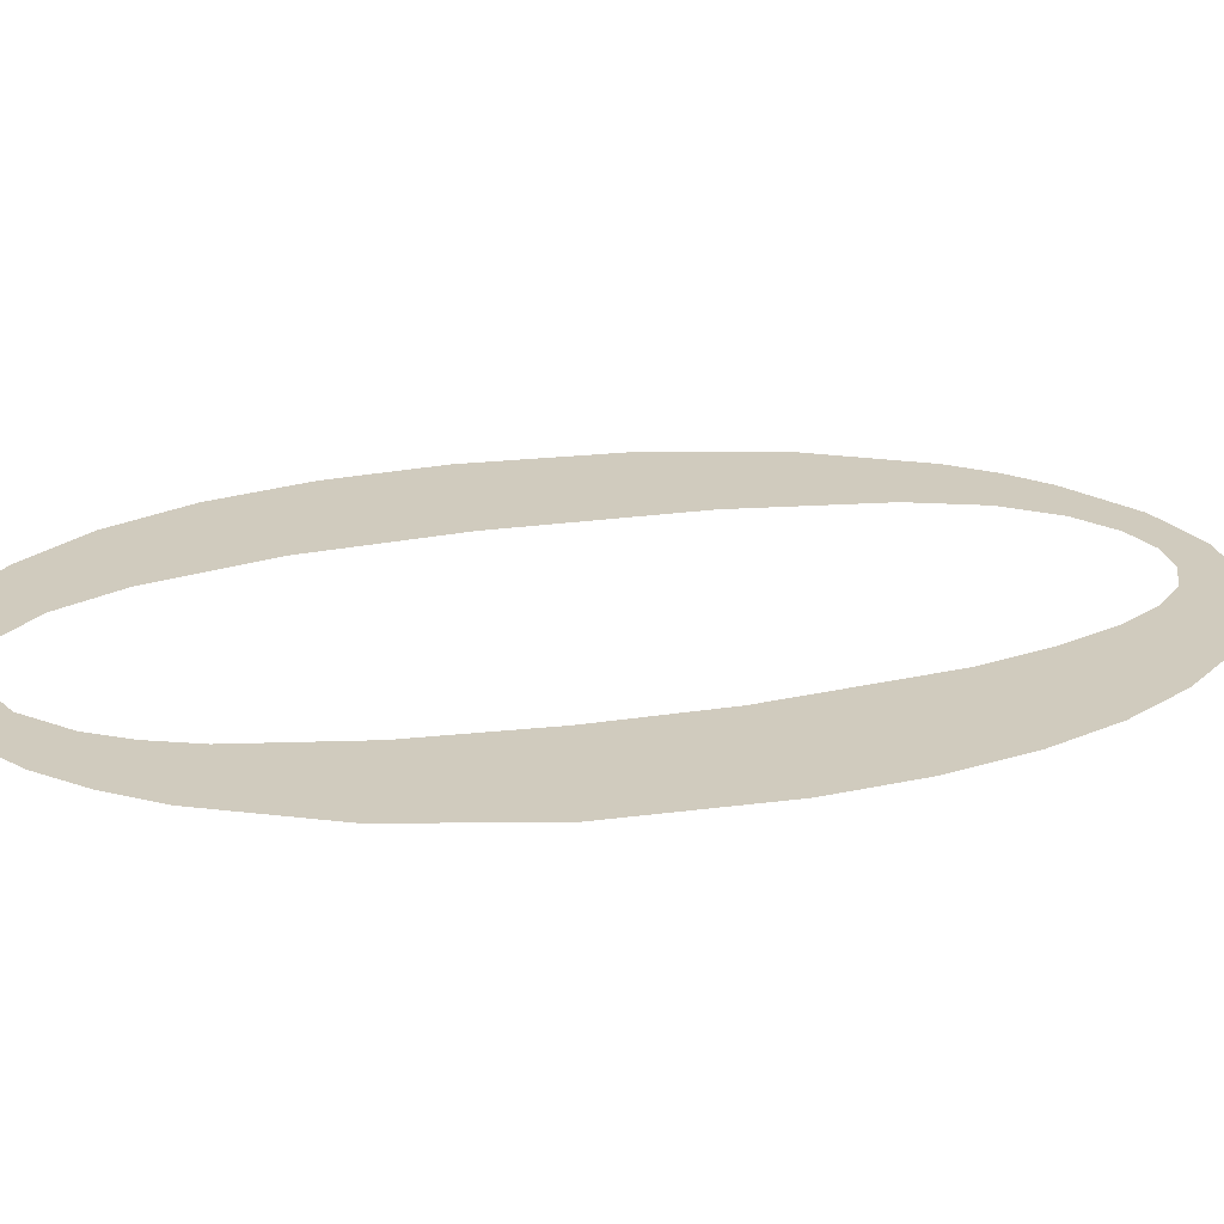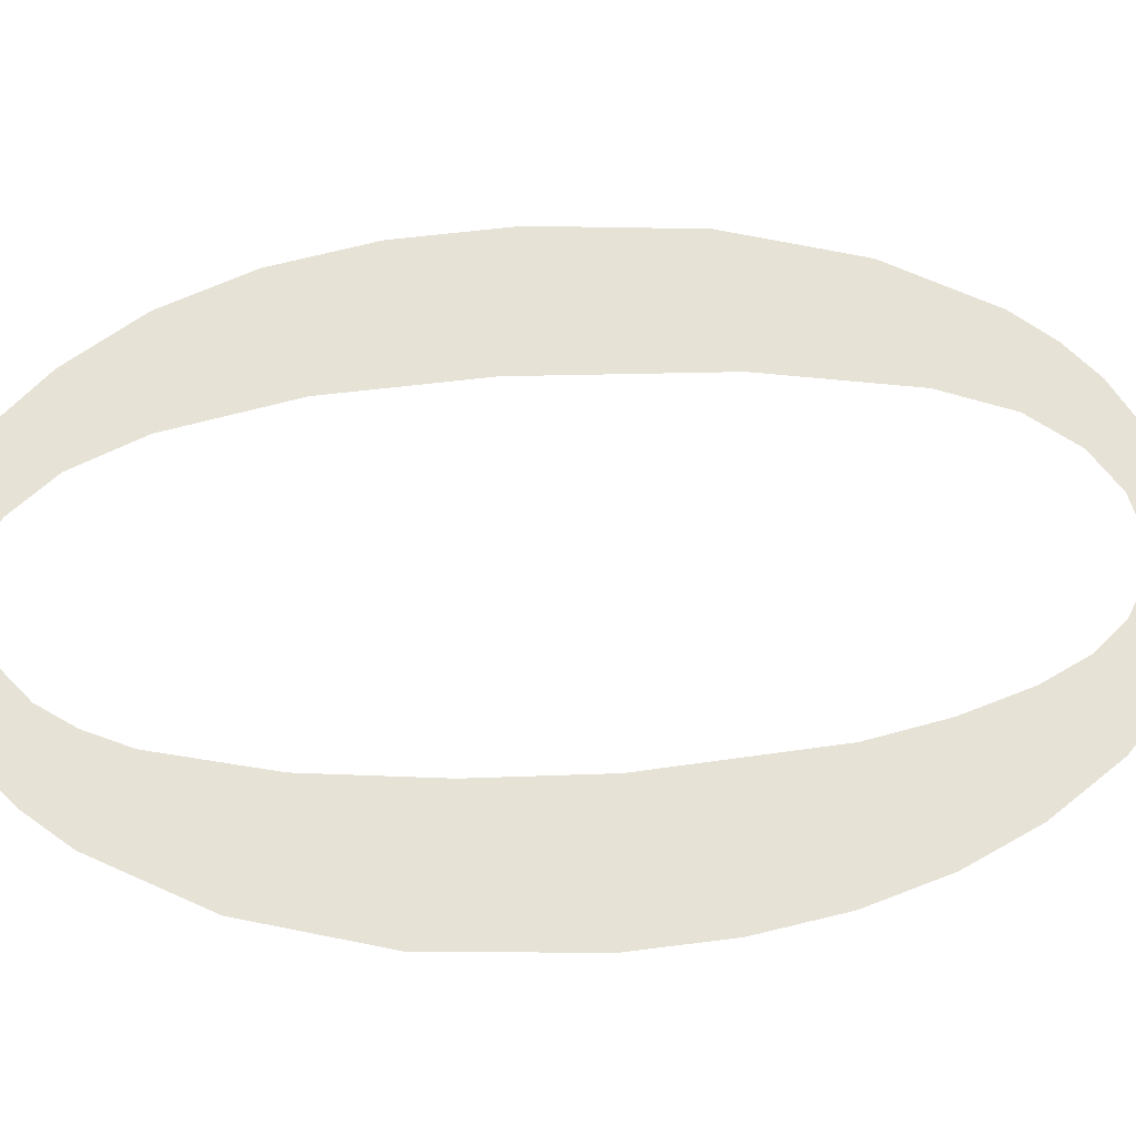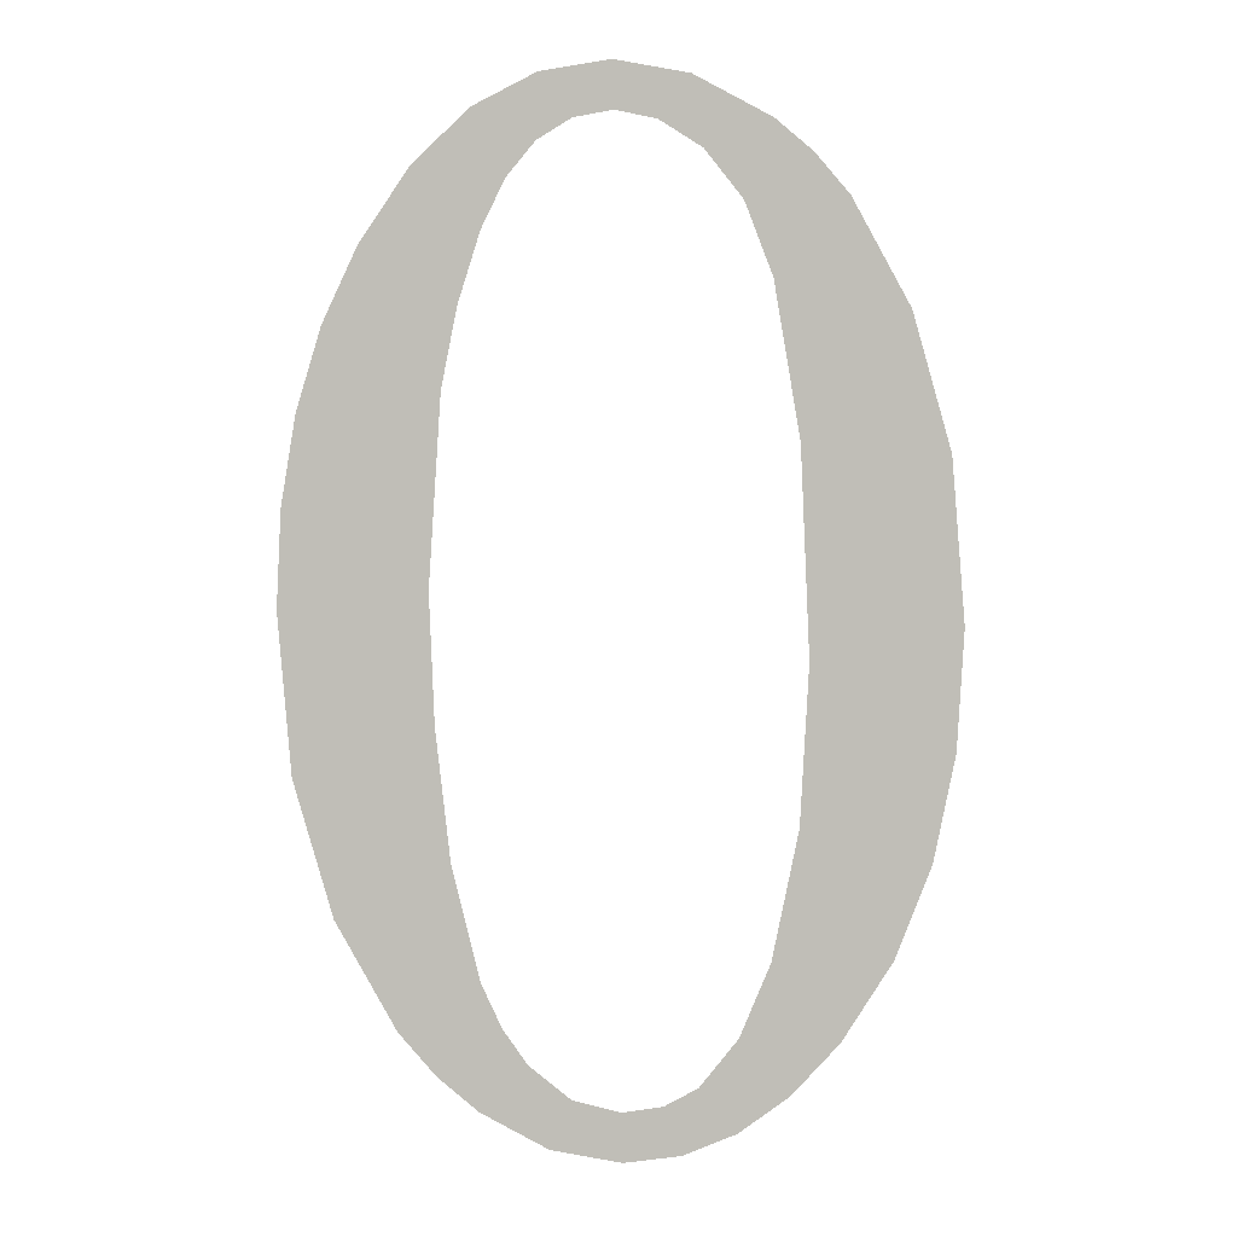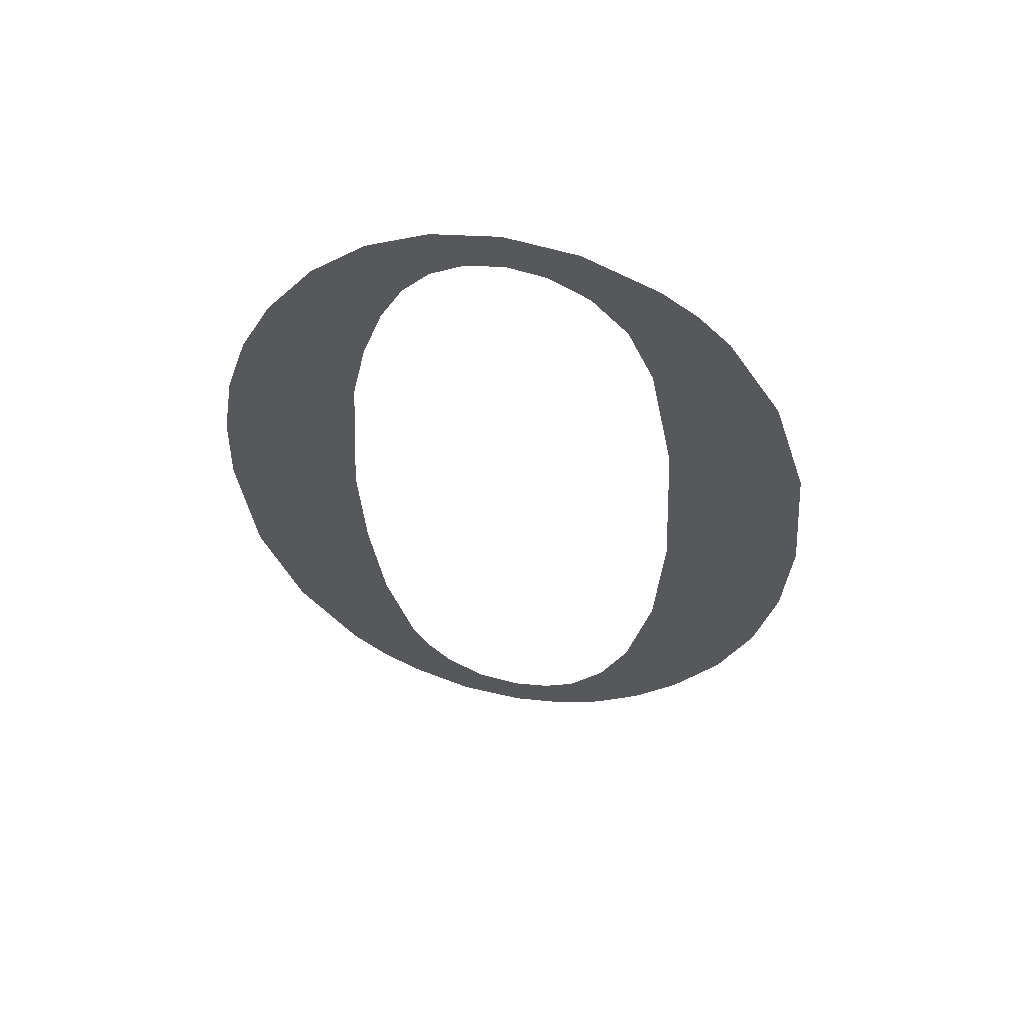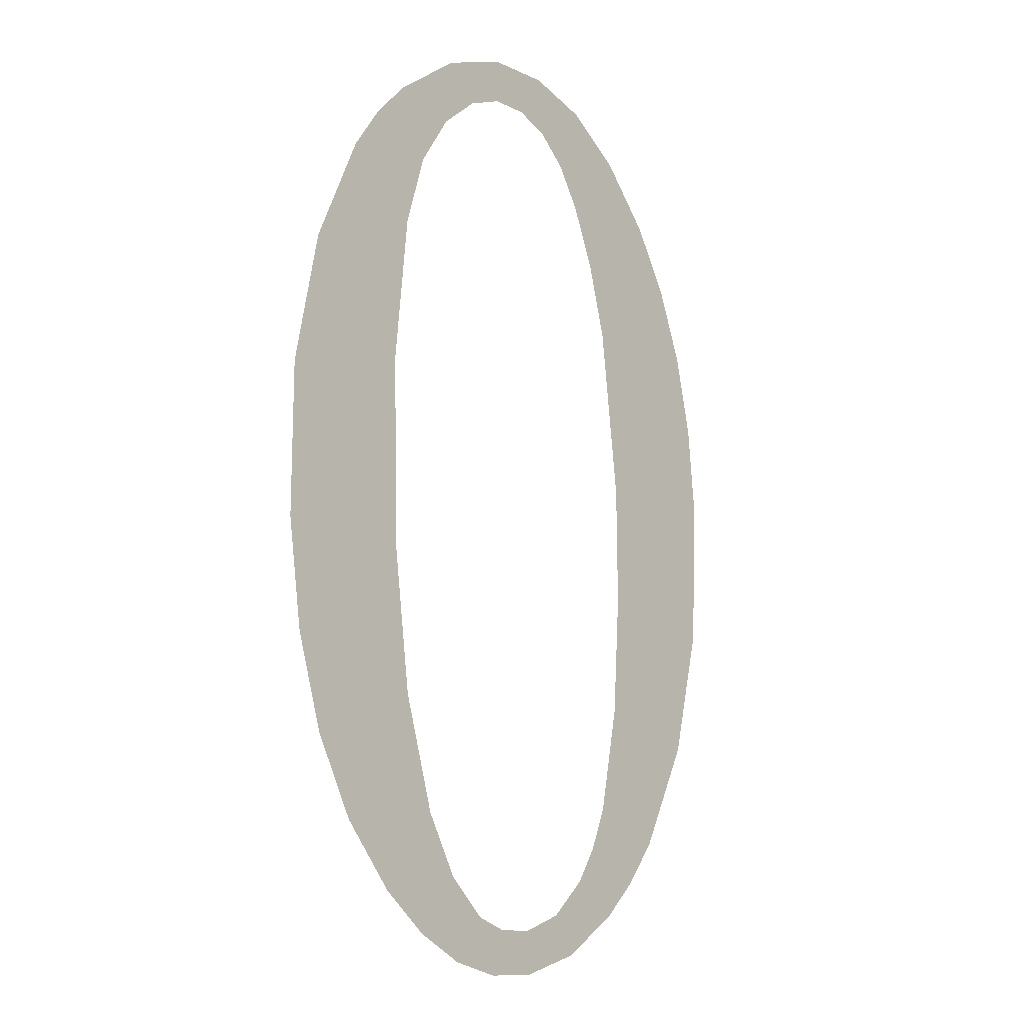
<metadata>
{"format":"obj","ext":"obj","renderer":"f3d","projection":"perspective","resolution":1024,"background":"white","views":[{"elev":24.4,"azim":-112.8,"up":"+Y"},{"elev":64.4,"azim":-95.4,"up":"+Y"},{"elev":0.4,"azim":2.8,"up":"+Z"},{"elev":57.9,"azim":9.5,"up":"+Z"},{"elev":-1.1,"azim":134.6,"up":"+Z"}]}
</metadata>
<code>
o mesh177/mesh177-geometry#mesh177-geometry
v 0.03449 0.07321 -0.2423
v 0.03443 0.0731 -0.2404
v 0.03439 0.07314 -0.2411
v 0.03454 0.07306 -0.2397
v 0.03478 0.07327 -0.2434
v 0.03474 0.07303 -0.2391
v 0.035 0.073 -0.2385
v 0.03524 0.07331 -0.2442
v 0.03539 0.07297 -0.2379
v 0.03552 0.07333 -0.2445
v 0.03549 0.07313 -0.241
v 0.03553 0.07319 -0.242
v 0.03559 0.07305 -0.2396
v 0.03583 0.07334 -0.2448
v 0.03582 0.07294 -0.2375
v 0.03564 0.07324 -0.243
v 0.03571 0.07302 -0.2389
v 0.03585 0.07329 -0.2438
v 0.03588 0.07299 -0.2384
v 0.03635 0.07336 -0.245
v 0.0363 0.07293 -0.2373
v 0.03601 0.07331 -0.2442
v 0.03606 0.07297 -0.238
v 0.03619 0.07333 -0.2444
v 0.03628 0.07296 -0.2378
v 0.03651 0.07334 -0.2447
v 0.03654 0.07295 -0.2376
v 0.03688 0.07336 -0.2451
v 0.03682 0.07293 -0.2372
v 0.03687 0.07334 -0.2448
v 0.03684 0.07294 -0.2376
v 0.03717 0.07334 -0.2447
v 0.03738 0.07293 -0.2373
v 0.03731 0.07336 -0.2451
v 0.03715 0.07295 -0.2376
v 0.03743 0.07333 -0.2446
v 0.03747 0.07296 -0.2378
v 0.03771 0.07335 -0.2449
v 0.03797 0.07295 -0.2376
v 0.03772 0.07331 -0.2442
v 0.03776 0.07298 -0.2382
v 0.03809 0.07334 -0.2446
v 0.03796 0.07301 -0.2388
v 0.03795 0.07328 -0.2437
v 0.03816 0.07308 -0.2399
v 0.03816 0.07323 -0.2427
v 0.03825 0.07296 -0.2379
v 0.03845 0.07332 -0.2442
v 0.03822 0.07316 -0.2415
v 0.03851 0.07298 -0.2382
v 0.03884 0.07328 -0.2436
v 0.03894 0.07302 -0.239
v 0.03911 0.07324 -0.2429
v 0.03923 0.07308 -0.24
v 0.03927 0.0732 -0.2421
v 0.03933 0.07315 -0.2412
f 1 2 3
f 2 1 4
f 3 2 1
f 4 1 2
f 4 1 5
f 5 1 4
f 4 5 6
f 6 5 4
f 6 5 7
f 7 5 6
f 7 5 8
f 8 5 7
f 7 8 9
f 9 8 7
f 9 8 10
f 10 8 9
f 9 10 11
f 11 10 9
f 11 10 12
f 12 10 11
f 13 9 11
f 11 9 13
f 12 10 14
f 14 10 12
f 9 13 15
f 15 13 9
f 12 14 16
f 16 14 12
f 15 13 17
f 17 13 15
f 16 14 18
f 18 14 16
f 15 17 19
f 19 17 15
f 18 14 20
f 20 14 18
f 15 19 21
f 21 19 15
f 18 20 22
f 22 20 18
f 21 19 23
f 23 19 21
f 22 20 24
f 24 20 22
f 21 23 25
f 25 23 21
f 24 20 26
f 26 20 24
f 21 25 27
f 27 25 21
f 26 20 28
f 28 20 26
f 21 27 29
f 29 27 21
f 26 28 30
f 30 28 26
f 29 27 31
f 31 27 29
f 30 28 32
f 32 28 30
f 29 31 33
f 33 31 29
f 32 28 34
f 34 28 32
f 33 31 35
f 35 31 33
f 32 34 36
f 36 34 32
f 33 35 37
f 37 35 33
f 36 34 38
f 38 34 36
f 33 37 39
f 39 37 33
f 36 38 40
f 40 38 36
f 39 37 41
f 41 37 39
f 40 38 42
f 42 38 40
f 39 41 43
f 43 41 39
f 40 42 44
f 44 42 40
f 39 43 45
f 45 43 39
f 44 42 46
f 46 42 44
f 39 45 47
f 47 45 39
f 46 42 48
f 48 42 46
f 47 45 49
f 49 45 47
f 46 48 49
f 49 48 46
f 49 48 47
f 47 48 49
f 47 48 50
f 50 48 47
f 50 48 51
f 51 48 50
f 50 51 52
f 52 51 50
f 52 51 53
f 53 51 52
f 52 53 54
f 54 53 52
f 54 53 55
f 55 53 54
f 54 55 56
f 56 55 54

</code>
